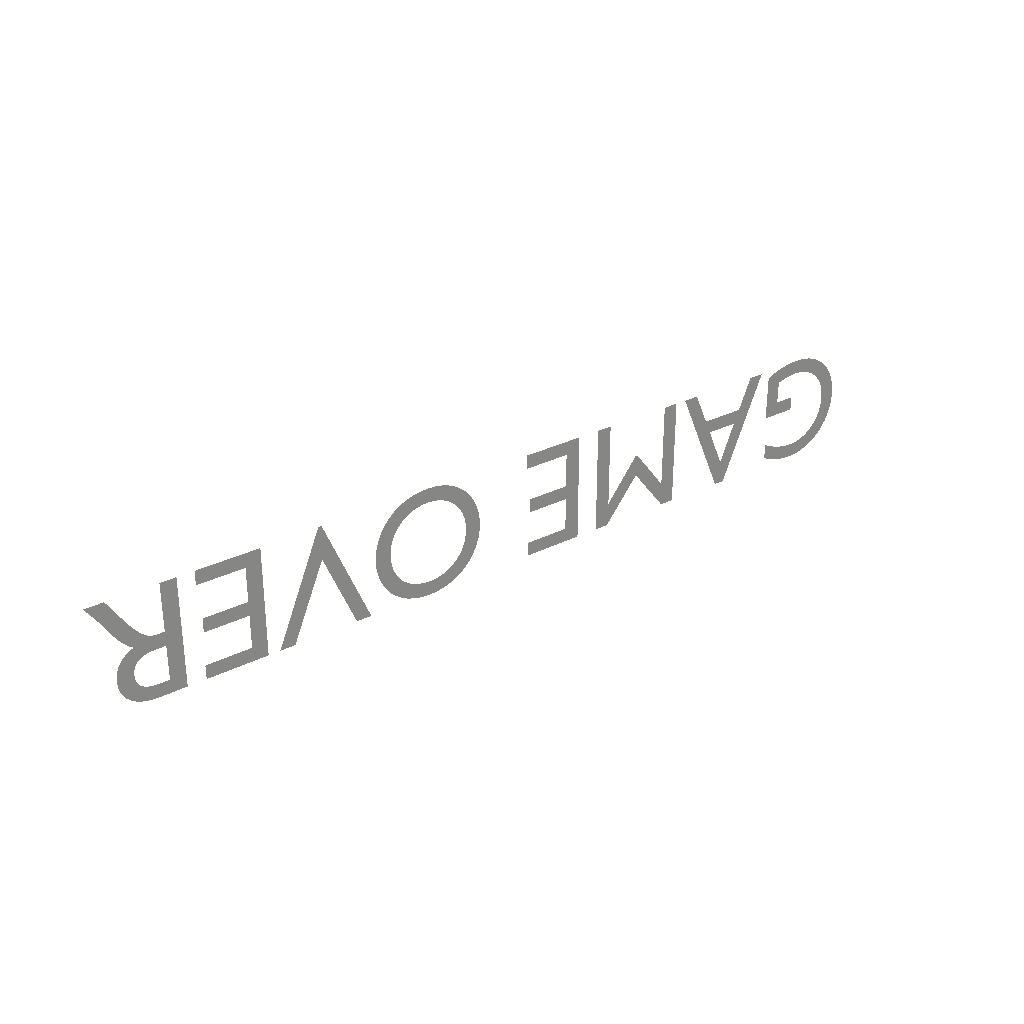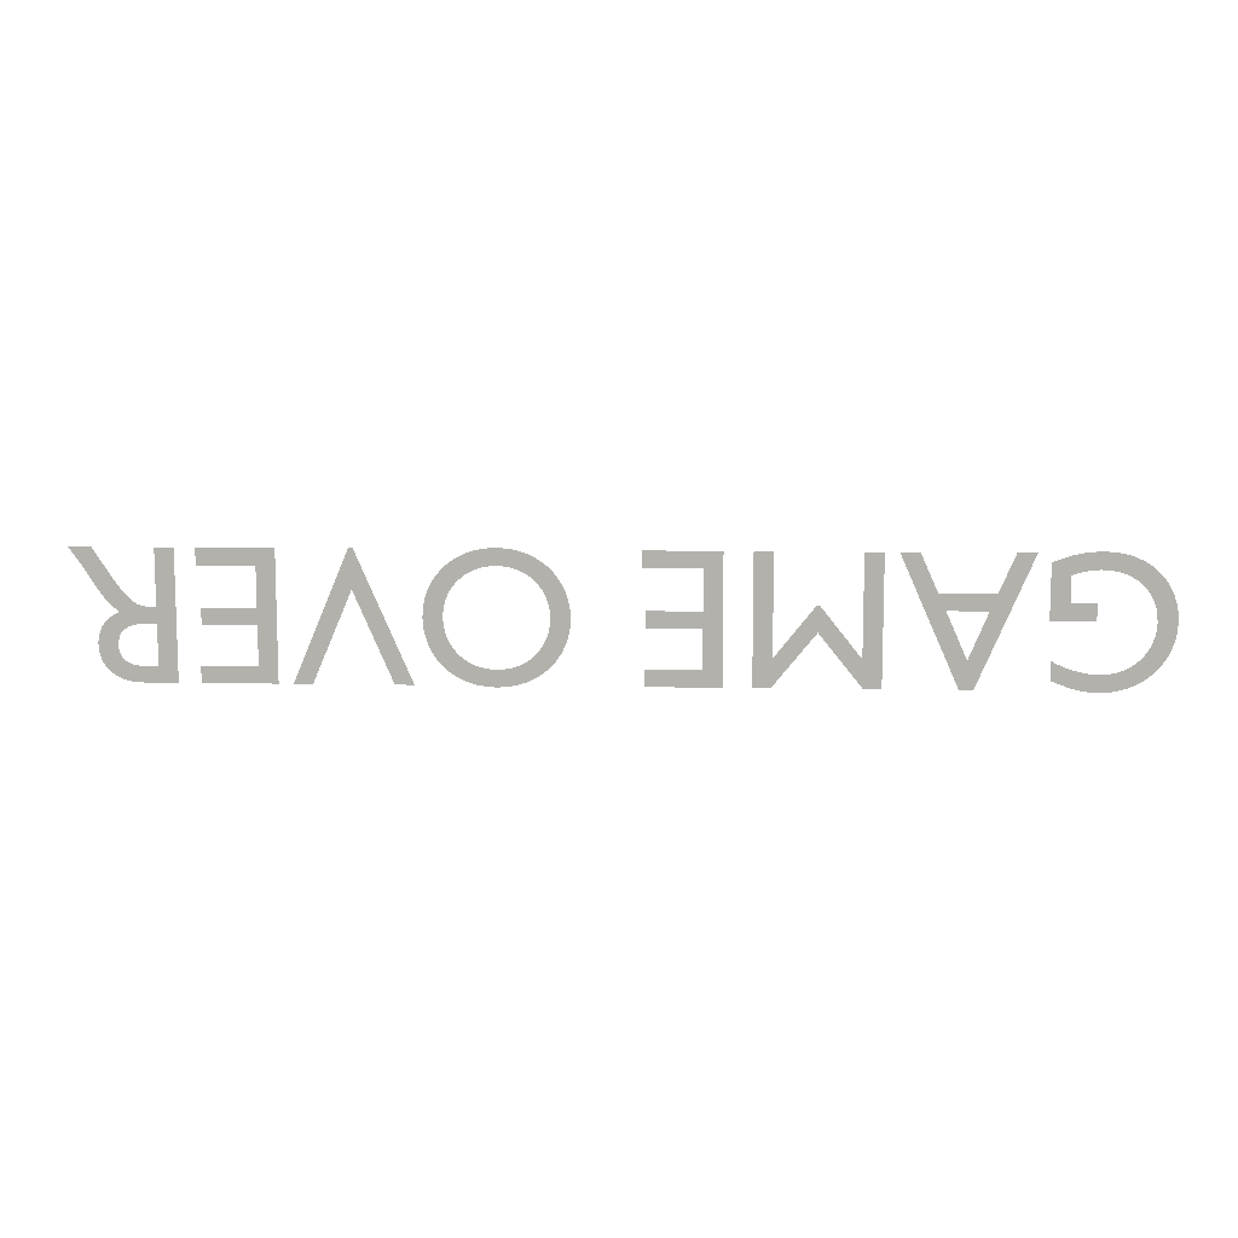
<metadata>
{"format":"obj","ext":"obj","renderer":"f3d","projection":"perspective","resolution":1024,"background":"white","views":[{"elev":28.5,"azim":142.5,"up":"+Z"},{"elev":10.6,"azim":-177.6,"up":"+Z"}]}
</metadata>
<code>
o TextGame_Text
v 4.97 0 -0.682
v 4.97 0 0
v 5.068 0 0
v 5.068 0 -0.296
v 5.109 0 -0.296
v 5.121 0 -0.2956
v 5.134 0 -0.2942
v 5.146 0 -0.2913
v 5.158 0 -0.2867
v 5.171 0 -0.2799
v 5.184 0 -0.2705
v 5.199 0 -0.2582
v 5.214 0 -0.2427
v 5.231 0 -0.2234
v 5.249 0 -0.2002
v 5.268 0 -0.1725
v 5.29 0 -0.14
v 5.38 0 0
v 5.497 0 0
v 5.486 0 -0.01541
v 5.476 0 -0.02931
v 5.467 0 -0.04191
v 5.458 0 -0.05344
v 5.451 0 -0.06415
v 5.444 0 -0.07425
v 5.437 0 -0.08398
v 5.431 0 -0.09356
v 5.424 0 -0.1032
v 5.418 0 -0.1132
v 5.411 0 -0.1237
v 5.404 0 -0.135
v 5.391 0 -0.1558
v 5.379 0 -0.1757
v 5.367 0 -0.1946
v 5.355 0 -0.2127
v 5.344 0 -0.2298
v 5.332 0 -0.246
v 5.32 0 -0.2613
v 5.307 0 -0.2757
v 5.295 0 -0.2891
v 5.281 0 -0.3017
v 5.267 0 -0.3133
v 5.252 0 -0.324
v 5.27 0 -0.3319
v 5.286 0 -0.341
v 5.301 0 -0.3512
v 5.314 0 -0.3626
v 5.326 0 -0.3752
v 5.336 0 -0.3887
v 5.345 0 -0.4034
v 5.353 0 -0.419
v 5.358 0 -0.4357
v 5.363 0 -0.4532
v 5.365 0 -0.4717
v 5.366 0 -0.491
v 5.364 0 -0.5195
v 5.359 0 -0.5461
v 5.35 0 -0.5706
v 5.339 0 -0.593
v 5.324 0 -0.613
v 5.306 0 -0.6308
v 5.285 0 -0.646
v 5.261 0 -0.6587
v 5.235 0 -0.6687
v 5.207 0 -0.676
v 5.175 0 -0.6805
v 5.142 0 -0.682
v 5.068 0 -0.598
v 5.131 0 -0.598
v 5.154 0 -0.5972
v 5.174 0 -0.5948
v 5.192 0 -0.5909
v 5.208 0 -0.5855
v 5.222 0 -0.5787
v 5.233 0 -0.5705
v 5.243 0 -0.561
v 5.251 0 -0.5501
v 5.257 0 -0.5381
v 5.261 0 -0.5249
v 5.264 0 -0.5105
v 5.265 0 -0.495
v 5.265 0 -0.4808
v 5.263 0 -0.467
v 5.259 0 -0.4536
v 5.254 0 -0.4409
v 5.247 0 -0.429
v 5.238 0 -0.4181
v 5.226 0 -0.4084
v 5.213 0 -0.4001
v 5.196 0 -0.3933
v 5.177 0 -0.3883
v 5.156 0 -0.3851
v 5.131 0 -0.384
v 5.068 0 -0.384
v 4.855 0 -0.682
v 4.468 0 -0.682
v 4.468 0 0
v 4.864 0 0
v 4.864 0 -0.088
v 4.566 0 -0.088
v 4.566 0 -0.3
v 4.845 0 -0.3
v 4.845 0 -0.388
v 4.566 0 -0.388
v 4.566 0 -0.594
v 4.855 0 -0.594
v 4.393 0 -0.682
v 4.296 0 -0.682
v 4.092 0 -0.203
v 3.887 0 -0.682
v 3.789 0 -0.682
v 4.084 0 0.006
v 4.104 0 0.006
v 3.011 0 -0.341
v 3.014 0 -0.2953
v 3.022 0 -0.2508
v 3.037 0 -0.2083
v 3.056 0 -0.168
v 3.08 0 -0.1307
v 3.109 0 -0.09663
v 3.143 0 -0.06645
v 3.182 0 -0.04063
v 3.224 0 -0.01967
v 3.271 0 -0.004079
v 3.321 0 0.005646
v 3.375 0 0.009
v 3.431 0 0.005627
v 3.483 0 -0.004148
v 3.53 0 -0.01981
v 3.573 0 -0.04085
v 3.612 0 -0.06675
v 3.646 0 -0.097
v 3.675 0 -0.1311
v 3.7 0 -0.1685
v 3.719 0 -0.2087
v 3.733 0 -0.2512
v 3.741 0 -0.2955
v 3.744 0 -0.341
v 3.741 0 -0.3878
v 3.732 0 -0.4329
v 3.718 0 -0.4758
v 3.699 0 -0.5162
v 3.674 0 -0.5535
v 3.645 0 -0.5873
v 3.611 0 -0.6171
v 3.572 0 -0.6425
v 3.529 0 -0.663
v 3.482 0 -0.6783
v 3.431 0 -0.6877
v 3.377 0 -0.691
v 3.323 0 -0.6877
v 3.273 0 -0.6782
v 3.227 0 -0.6629
v 3.184 0 -0.6423
v 3.145 0 -0.6168
v 3.111 0 -0.5869
v 3.082 0 -0.553
v 3.057 0 -0.5157
v 3.037 0 -0.4754
v 3.023 0 -0.4326
v 3.014 0 -0.3876
v 3.112 0 -0.341
v 3.114 0 -0.3776
v 3.121 0 -0.4123
v 3.132 0 -0.4449
v 3.147 0 -0.4751
v 3.166 0 -0.5026
v 3.188 0 -0.5272
v 3.213 0 -0.5488
v 3.241 0 -0.5669
v 3.271 0 -0.5815
v 3.305 0 -0.5922
v 3.34 0 -0.5987
v 3.377 0 -0.601
v 3.414 0 -0.5987
v 3.45 0 -0.5922
v 3.483 0 -0.5815
v 3.514 0 -0.5669
v 3.542 0 -0.5488
v 3.567 0 -0.5272
v 3.589 0 -0.5026
v 3.608 0 -0.4751
v 3.623 0 -0.4449
v 3.634 0 -0.4123
v 3.641 0 -0.3776
v 3.643 0 -0.341
v 3.641 0 -0.3046
v 3.634 0 -0.27
v 3.623 0 -0.2375
v 3.608 0 -0.2074
v 3.589 0 -0.1798
v 3.567 0 -0.1551
v 3.542 0 -0.1335
v 3.514 0 -0.1153
v 3.483 0 -0.1007
v 3.45 0 -0.08991
v 3.414 0 -0.08327
v 3.377 0 -0.081
v 3.34 0 -0.08327
v 3.305 0 -0.08991
v 3.271 0 -0.1007
v 3.241 0 -0.1153
v 3.213 0 -0.1335
v 3.188 0 -0.1551
v 3.166 0 -0.1798
v 3.147 0 -0.2074
v 3.132 0 -0.2375
v 3.121 0 -0.27
v 3.114 0 -0.3046
v 2.65 0 -0.682
v 2.263 0 -0.682
v 2.263 0 0
v 2.659 0 0
v 2.659 0 -0.088
v 2.361 0 -0.088
v 2.361 0 -0.3
v 2.64 0 -0.3
v 2.64 0 -0.388
v 2.361 0 -0.388
v 2.361 0 -0.594
v 2.65 0 -0.594
v 2.116 0 -0.682
v 2.025 0 -0.682
v 1.798 0 -0.402
v 1.572 0 -0.682
v 1.48 0 -0.682
v 1.48 0 0
v 1.578 0 0
v 1.578 0 -0.531
v 1.58 0 -0.531
v 1.79 0 -0.267
v 1.806 0 -0.267
v 2.016 0 -0.531
v 2.018 0 -0.531
v 2.018 0 0
v 2.116 0 0
v 1.102 0 -0.686
v 1.033 0 -0.686
v 0.74 0 0
v 0.84 0 0
v 0.926 0 -0.201
v 1.216 0 -0.201
v 1.307 0 0
v 1.407 0 0
v 1.066 0 -0.536
v 1.176 0 -0.289
v 0.964 0 -0.289
v 0.673 0 -0.336
v 0.444 0 -0.336
v 0.444 0 -0.248
v 0.575 0 -0.248
v 0.575 0 -0.108
v 0.5632 0 -0.1043
v 0.5514 0 -0.1008
v 0.5395 0 -0.09745
v 0.5275 0 -0.09433
v 0.5154 0 -0.09146
v 0.5032 0 -0.08887
v 0.4909 0 -0.0866
v 0.4785 0 -0.08467
v 0.4659 0 -0.08311
v 0.4531 0 -0.08196
v 0.4401 0 -0.08124
v 0.427 0 -0.081
v 0.3875 0 -0.08319
v 0.3503 0 -0.08963
v 0.3155 0 -0.1001
v 0.2834 0 -0.1144
v 0.2543 0 -0.1322
v 0.2283 0 -0.1535
v 0.2056 0 -0.1779
v 0.1866 0 -0.2053
v 0.1713 0 -0.2354
v 0.1602 0 -0.268
v 0.1533 0 -0.303
v 0.151 0 -0.34
v 0.1533 0 -0.3762
v 0.1602 0 -0.4107
v 0.1713 0 -0.4432
v 0.1863 0 -0.4734
v 0.205 0 -0.5011
v 0.227 0 -0.526
v 0.2521 0 -0.5478
v 0.28 0 -0.5662
v 0.3105 0 -0.581
v 0.3431 0 -0.5919
v 0.3777 0 -0.5987
v 0.414 0 -0.601
v 0.4345 0 -0.6005
v 0.4551 0 -0.5991
v 0.4756 0 -0.5967
v 0.4962 0 -0.5934
v 0.5167 0 -0.5892
v 0.5373 0 -0.584
v 0.5577 0 -0.5779
v 0.5781 0 -0.5709
v 0.5985 0 -0.563
v 0.6188 0 -0.5542
v 0.6389 0 -0.5446
v 0.659 0 -0.534
v 0.659 0 -0.633
v 0.6333 0 -0.6436
v 0.6094 0 -0.6529
v 0.5871 0 -0.661
v 0.5662 0 -0.668
v 0.5464 0 -0.674
v 0.5274 0 -0.6789
v 0.5089 0 -0.6829
v 0.4908 0 -0.686
v 0.4727 0 -0.6883
v 0.4543 0 -0.6898
v 0.4355 0 -0.6907
v 0.416 0 -0.691
v 0.3651 0 -0.6879
v 0.3167 0 -0.6787
v 0.2711 0 -0.664
v 0.2287 0 -0.6439
v 0.1899 0 -0.6189
v 0.155 0 -0.5894
v 0.1245 0 -0.5557
v 0.09867 0 -0.5181
v 0.07794 0 -0.4771
v 0.06267 0 -0.433
v 0.05323 0 -0.3862
v 0.05 0 -0.337
v 0.05315 0 -0.2882
v 0.06237 0 -0.2419
v 0.07733 0 -0.1986
v 0.09767 0 -0.1584
v 0.123 0 -0.1218
v 0.1531 0 -0.089
v 0.1876 0 -0.06039
v 0.226 0 -0.03626
v 0.2681 0 -0.01694
v 0.3135 0 -0.002741
v 0.362 0 0.006011
v 0.413 0 0.009
v 0.4363 0 0.008662
v 0.4589 0 0.00763
v 0.4809 0 0.005875
v 0.5024 0 0.00337
v 0.5236 0 8.8e-05
v 0.5445 0 -0.004
v 0.5654 0 -0.008921
v 0.5863 0 -0.0147
v 0.6073 0 -0.02138
v 0.6287 0 -0.02896
v 0.6506 0 -0.0375
v 0.673 0 -0.047
f 2 68 1
f 68 67 1
f 68 66 67
f 68 65 66
f 68 64 65
f 68 63 64
f 68 62 63
f 68 61 62
f 68 60 61
f 68 69 60
f 69 59 60
f 2 94 68
f 70 59 69
f 71 59 70
f 72 59 71
f 72 58 59
f 73 58 72
f 74 58 73
f 75 58 74
f 75 57 58
f 76 57 75
f 77 57 76
f 78 57 77
f 78 56 57
f 79 56 78
f 80 56 79
f 80 55 56
f 81 55 80
f 82 55 81
f 82 54 55
f 83 54 82
f 83 53 54
f 84 53 83
f 85 53 84
f 85 52 53
f 86 52 85
f 86 51 52
f 87 51 86
f 87 50 51
f 88 50 87
f 89 50 88
f 89 49 50
f 90 49 89
f 91 49 90
f 91 48 49
f 92 48 91
f 93 48 92
f 2 4 94
f 4 93 94
f 4 48 93
f 4 47 48
f 4 46 47
f 4 45 46
f 4 44 45
f 4 43 44
f 4 42 43
f 4 41 42
f 4 5 41
f 5 6 41
f 6 40 41
f 2 3 4
f 7 40 6
f 8 40 7
f 9 40 8
f 9 39 40
f 10 39 9
f 11 39 10
f 11 38 39
f 12 38 11
f 12 37 38
f 13 37 12
f 13 36 37
f 14 36 13
f 14 35 36
f 15 35 14
f 15 34 35
f 16 34 15
f 16 33 34
f 16 32 33
f 17 32 16
f 17 31 32
f 18 31 17
f 18 30 31
f 18 29 30
f 18 28 29
f 18 27 28
f 18 26 27
f 18 25 26
f 18 24 25
f 18 23 24
f 18 22 23
f 18 21 22
f 18 20 21
f 18 19 20
f 97 105 96
f 105 95 96
f 105 106 95
f 97 104 105
f 97 101 104
f 101 103 104
f 101 102 103
f 97 100 101
f 97 99 100
f 97 98 99
f 112 110 111
f 112 109 110
f 109 107 108
f 109 113 107
f 112 113 109
f 151 149 150
f 151 148 149
f 152 148 151
f 152 147 148
f 153 147 152
f 153 146 147
f 154 146 153
f 154 145 146
f 155 145 154
f 155 144 145
f 156 174 155
f 174 144 155
f 156 173 174
f 175 144 174
f 176 144 175
f 156 172 173
f 177 144 176
f 156 171 172
f 177 143 144
f 157 171 156
f 178 143 177
f 157 170 171
f 179 143 178
f 157 169 170
f 179 142 143
f 158 169 157
f 180 142 179
f 158 168 169
f 181 142 180
f 158 167 168
f 181 141 142
f 159 167 158
f 182 141 181
f 159 166 167
f 182 140 141
f 160 166 159
f 183 140 182
f 160 165 166
f 184 140 183
f 160 164 165
f 184 139 140
f 161 164 160
f 185 139 184
f 161 163 164
f 185 138 139
f 114 163 161
f 186 138 185
f 114 162 163
f 115 162 114
f 115 209 162
f 187 138 186
f 187 137 138
f 115 208 209
f 188 137 187
f 188 136 137
f 116 208 115
f 116 207 208
f 189 136 188
f 189 135 136
f 117 207 116
f 190 135 189
f 117 206 207
f 190 134 135
f 118 206 117
f 191 134 190
f 118 205 206
f 192 134 191
f 118 204 205
f 192 133 134
f 119 204 118
f 193 133 192
f 119 203 204
f 194 133 193
f 119 202 203
f 194 132 133
f 120 202 119
f 195 132 194
f 120 201 202
f 196 132 195
f 120 200 201
f 196 131 132
f 121 200 120
f 197 131 196
f 121 199 200
f 198 131 197
f 121 198 199
f 121 131 198
f 121 130 131
f 122 130 121
f 122 129 130
f 123 129 122
f 123 128 129
f 124 128 123
f 124 127 128
f 125 127 124
f 125 126 127
f 212 220 211
f 220 210 211
f 220 221 210
f 212 219 220
f 212 216 219
f 216 218 219
f 216 217 218
f 212 215 216
f 212 214 215
f 212 213 214
f 227 225 226
f 227 229 225
f 229 230 225
f 230 224 225
f 224 222 223
f 224 233 222
f 233 234 222
f 234 236 222
f 227 228 229
f 231 224 230
f 224 232 233
f 235 236 234
f 231 232 224
f 239 237 238
f 239 245 237
f 245 244 237
f 239 247 245
f 246 244 245
f 239 241 247
f 241 246 247
f 241 242 246
f 242 244 246
f 239 240 241
f 243 244 242
f 314 312 313
f 314 311 312
f 314 310 311
f 314 309 310
f 315 309 314
f 315 308 309
f 315 307 308
f 315 306 307
f 316 306 315
f 316 305 306
f 316 304 305
f 317 304 316
f 317 303 304
f 317 302 303
f 318 302 317
f 318 301 302
f 318 290 301
f 290 291 301
f 291 292 301
f 292 293 301
f 293 294 301
f 294 295 301
f 295 296 301
f 296 297 301
f 297 298 301
f 298 299 301
f 299 300 301
f 319 288 318
f 288 289 318
f 289 290 318
f 319 287 288
f 319 286 287
f 319 285 286
f 320 285 319
f 320 284 285
f 320 283 284
f 321 283 320
f 321 282 283
f 321 281 282
f 322 281 321
f 322 280 281
f 323 280 322
f 323 279 280
f 323 278 279
f 324 278 323
f 324 277 278
f 325 277 324
f 325 276 277
f 325 275 276
f 326 275 325
f 250 248 249
f 250 251 248
f 251 349 248
f 326 274 275
f 327 274 326
f 327 273 274
f 252 349 251
f 328 273 327
f 328 272 273
f 328 271 272
f 329 271 328
f 329 270 271
f 330 270 329
f 330 269 270
f 330 268 269
f 331 268 330
f 331 267 268
f 253 349 252
f 254 349 253
f 255 349 254
f 331 266 267
f 256 349 255
f 257 349 256
f 258 349 257
f 331 265 266
f 332 265 331
f 259 349 258
f 260 349 259
f 261 349 260
f 332 264 265
f 262 349 261
f 263 349 262
f 264 349 263
f 332 349 264
f 333 349 332
f 333 348 349
f 333 347 348
f 334 347 333
f 334 346 347
f 334 345 346
f 335 345 334
f 335 344 345
f 335 343 344
f 335 342 343
f 336 342 335
f 336 341 342
f 336 340 341
f 336 339 340
f 337 339 336
f 337 338 339

</code>
